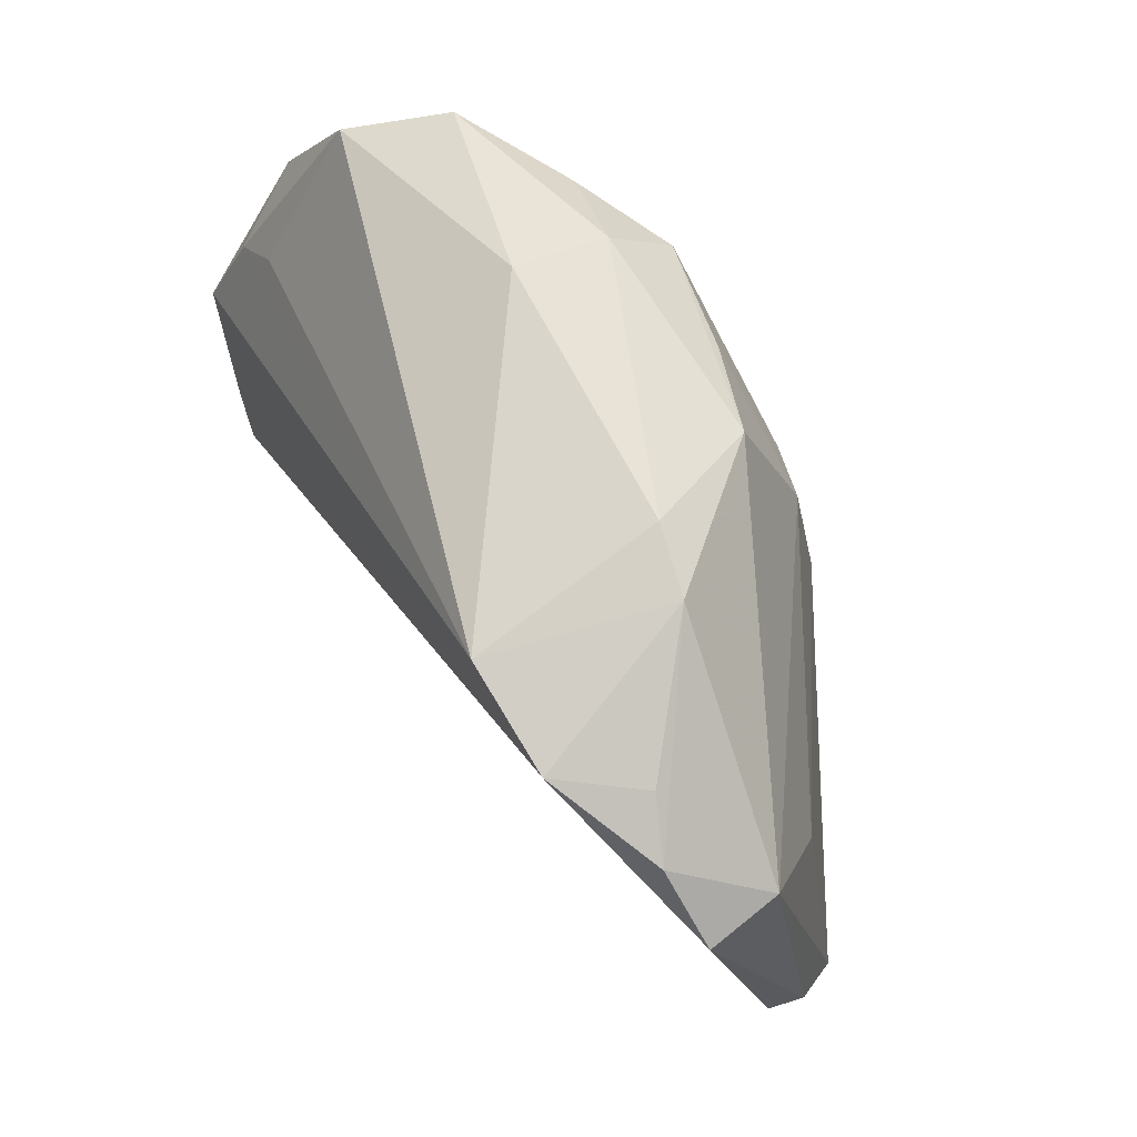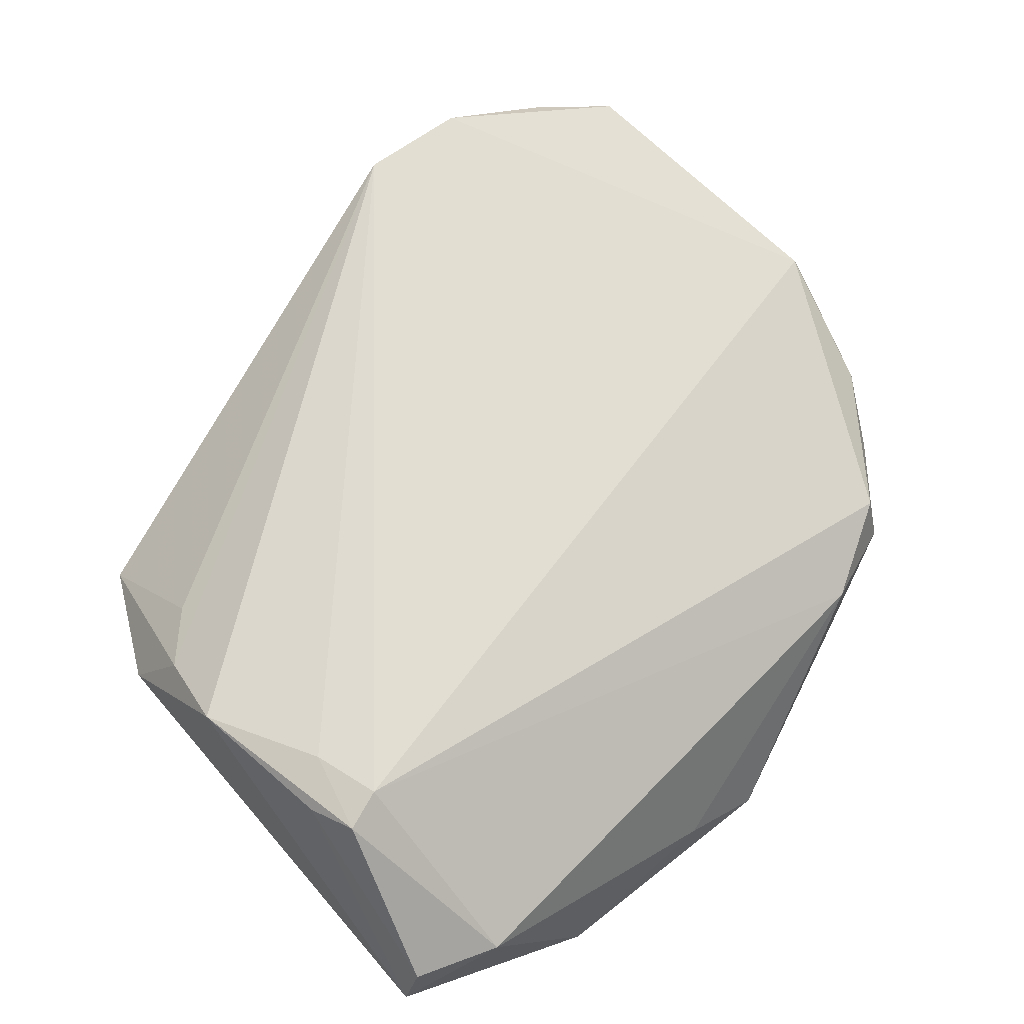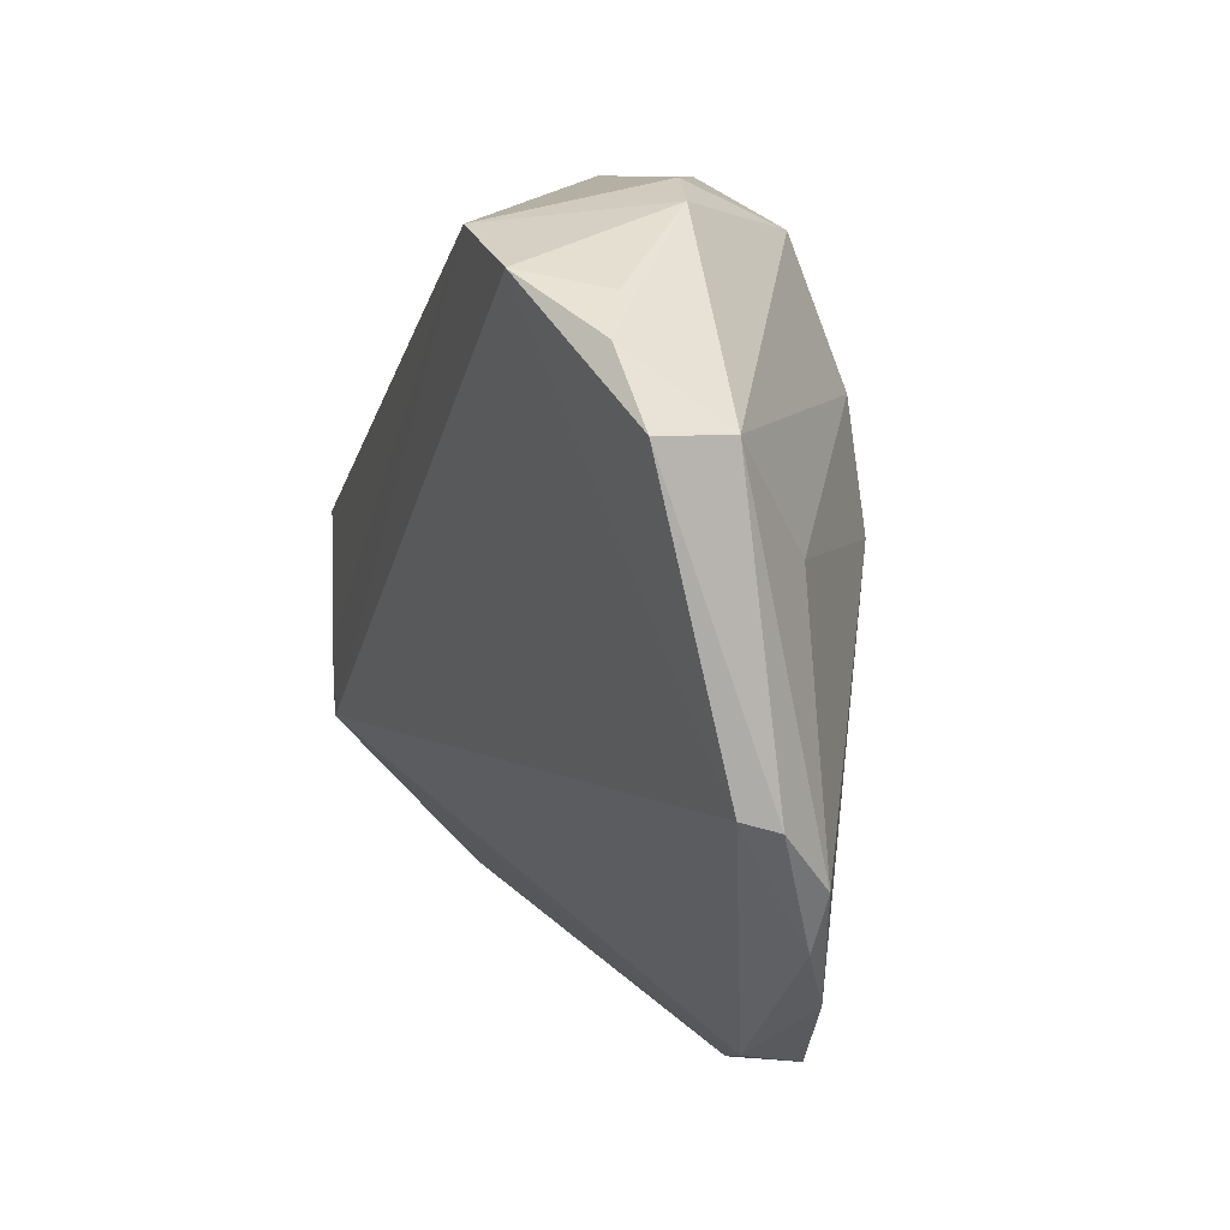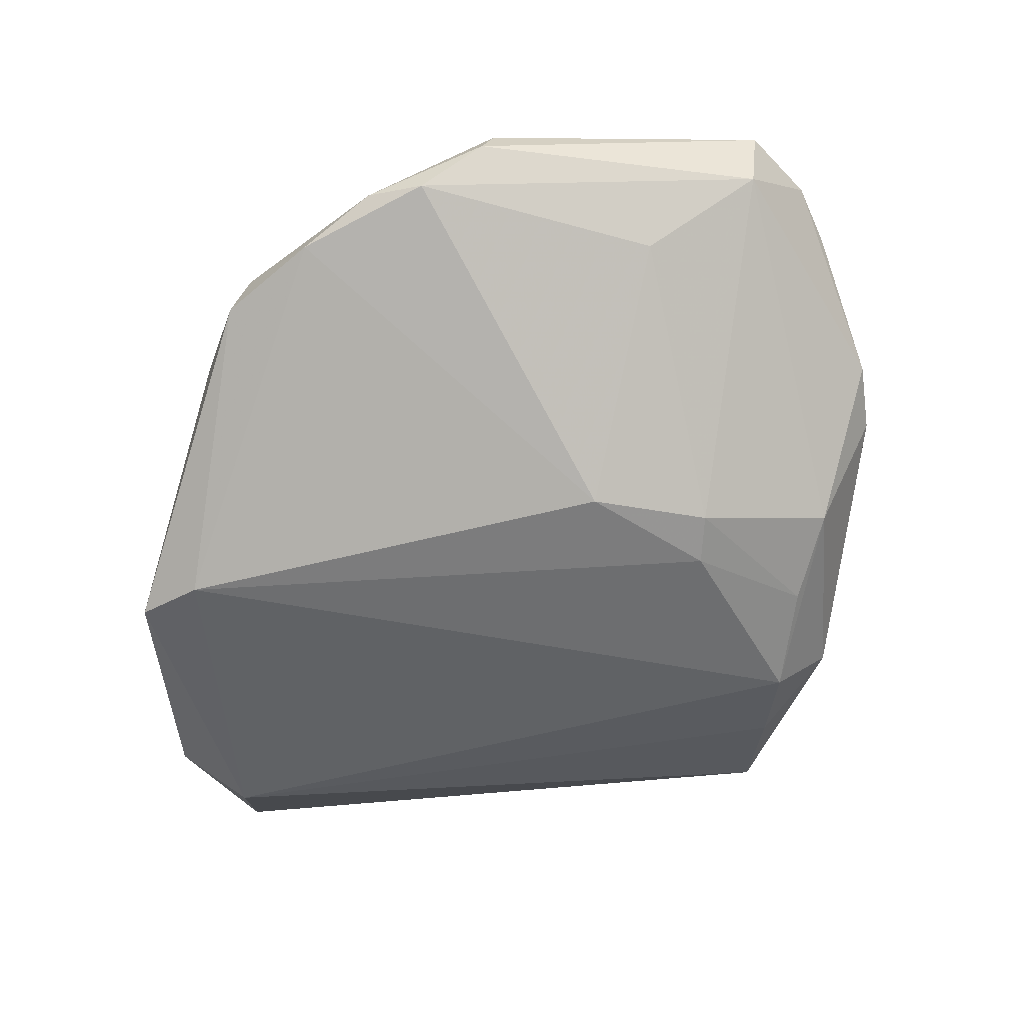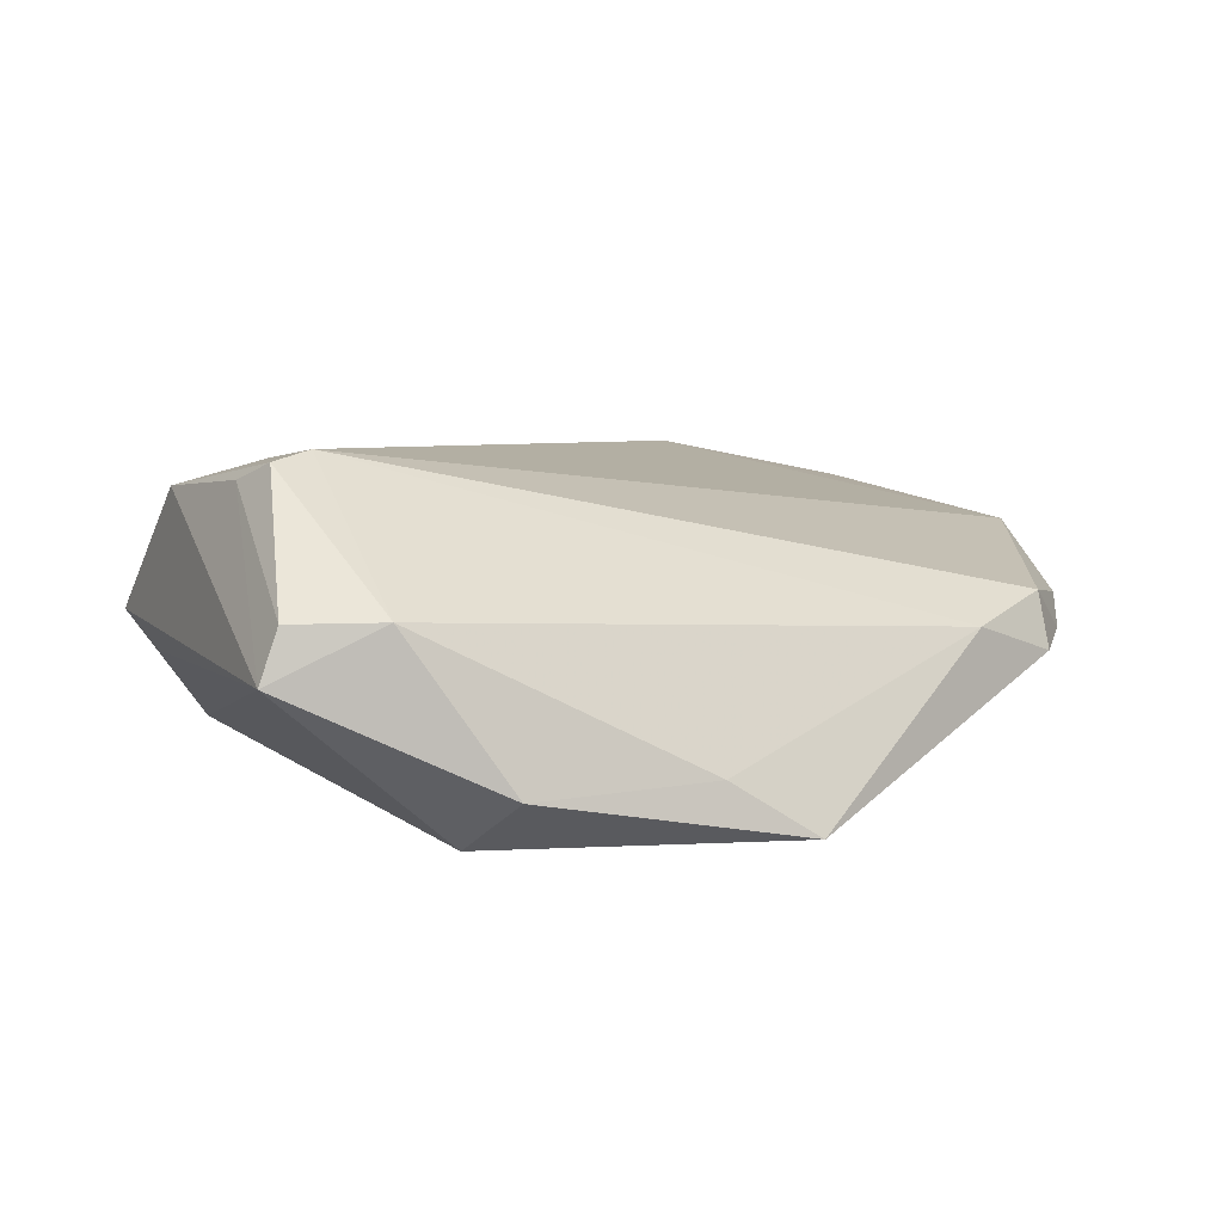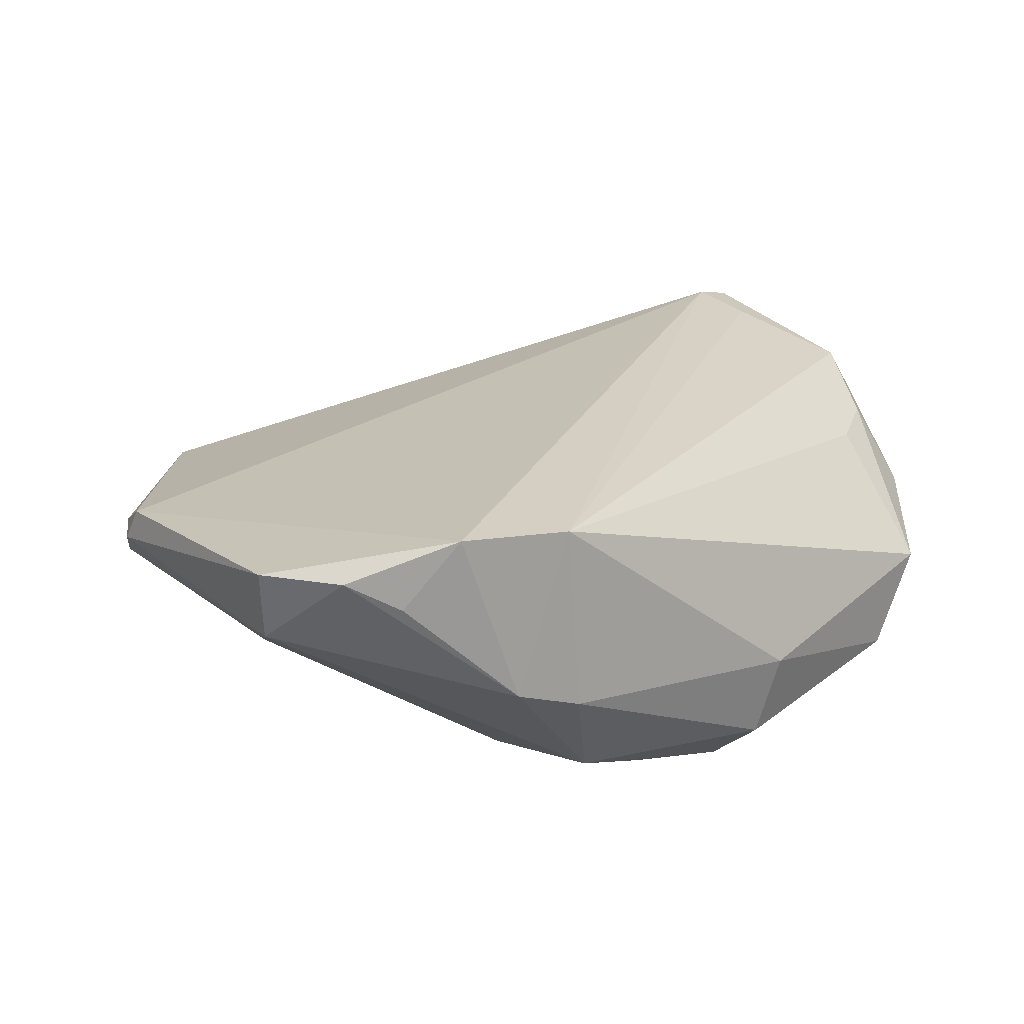
<metadata>
{"format":"obj","ext":"obj","renderer":"f3d","projection":"perspective","resolution":1024,"background":"white","views":[{"elev":71.8,"azim":54.7,"up":"+Y"},{"elev":63.7,"azim":-41.2,"up":"+Z"},{"elev":19.1,"azim":66.8,"up":"+Y"},{"elev":-50.5,"azim":91.8,"up":"+Z"},{"elev":1.5,"azim":-23.6,"up":"+Z"},{"elev":26.7,"azim":154.7,"up":"+Z"}]}
</metadata>
<code>
v 0.02965 -0.03814 0.0004719
v 0.05279 -0.01636 0.00357
v -0.003599 -0.04633 -0.0134
v -0.009712 0.04043 -0.01344
v 0.018 0.046 0.0008722
v 0.05 0.03077 0.009695
v 0.05651 -0.002526 0.008184
v -0.04612 -0.002039 0.01505
v 0.04308 0.03801 0.01824
v 0.004207 0.03599 -0.01661
v -0.03956 -0.01579 0.01757
v -0.007766 0.03395 -0.01994
v 0.03723 0.04067 0.01498
v 0.01068 -0.04007 -0.01994
v 0.02157 0.01019 -0.01768
v 0.01364 0.03925 -0.0125
v -0.04203 -0.02513 0.01682
v -0.04036 0.02811 -0.001467
v -0.04459 0.01052 -0.002535
v -0.03743 -0.02372 0.0182
v -0.04563 -0.04034 0.001688
v -0.01963 0.03287 -0.01641
v 0.05453 -0.009801 0.002638
v 0.0554 -0.001154 0.01212
v 0.05063 0.03168 0.01817
v -0.02436 -0.0465 -0.0148
v -0.04395 -0.01965 0.01523
v -0.01246 0.04076 -0.003968
v -0.04439 0.00781 0.01063
v -0.03597 -0.04399 0.001859
v 0.02525 0.04525 0.003344
v -0.03368 0.03146 -0.01129
v 0.04591 0.01766 0.001418
v -0.0274 -0.03808 -0.01994
v 0.04067 -0.03393 -0.002299
v 0.04813 -0.02423 -0.000231
v 0.006638 -0.04699 -0.01947
v 0.01249 0.02327 -0.01882
v 0.01803 0.02378 -0.01711
v 0.04046 -0.03202 0.004136
v 0.01823 0.04337 0.02188
v -0.03891 0.01354 0.0102
v 0.03066 0.04195 0.02273
v -0.04752 -0.04005 -0.004161
v -0.04752 0.01339 0.001944
f 19 32 44
f 44 32 34
f 43 41 20
f 11 41 8
f 20 41 11
f 8 17 11
f 11 17 20
f 44 34 26
f 14 34 12
f 27 8 44
f 27 17 8
f 25 43 24
f 24 43 20
f 39 33 15
f 41 18 42
f 32 19 45
f 45 18 32
f 44 8 45
f 45 19 44
f 41 43 31
f 37 34 14
f 37 26 34
f 14 35 37
f 37 35 1
f 22 34 32
f 22 12 34
f 21 27 44
f 17 27 21
f 25 24 7
f 7 24 2
f 39 15 38
f 14 12 38
f 38 15 14
f 23 15 33
f 23 7 2
f 1 35 40
f 2 24 40
f 20 1 40
f 40 24 20
f 8 41 29
f 41 42 29
f 29 42 18
f 29 45 8
f 18 45 29
f 41 31 5
f 9 43 25
f 25 7 6
f 6 9 25
f 31 9 6
f 6 33 39
f 6 23 33
f 7 23 6
f 3 37 1
f 26 37 3
f 36 35 14
f 14 15 36
f 15 23 36
f 36 23 2
f 2 40 36
f 36 40 35
f 12 22 4
f 4 22 32
f 13 31 43
f 43 9 13
f 13 9 31
f 16 5 31
f 31 6 16
f 16 6 39
f 12 4 16
f 16 4 5
f 26 3 30
f 44 26 30
f 30 21 44
f 30 3 1
f 30 1 20
f 20 17 30
f 17 21 30
f 41 5 28
f 5 4 28
f 28 18 41
f 32 18 28
f 28 4 32
f 10 38 12
f 12 16 10
f 39 38 10
f 10 16 39

</code>
